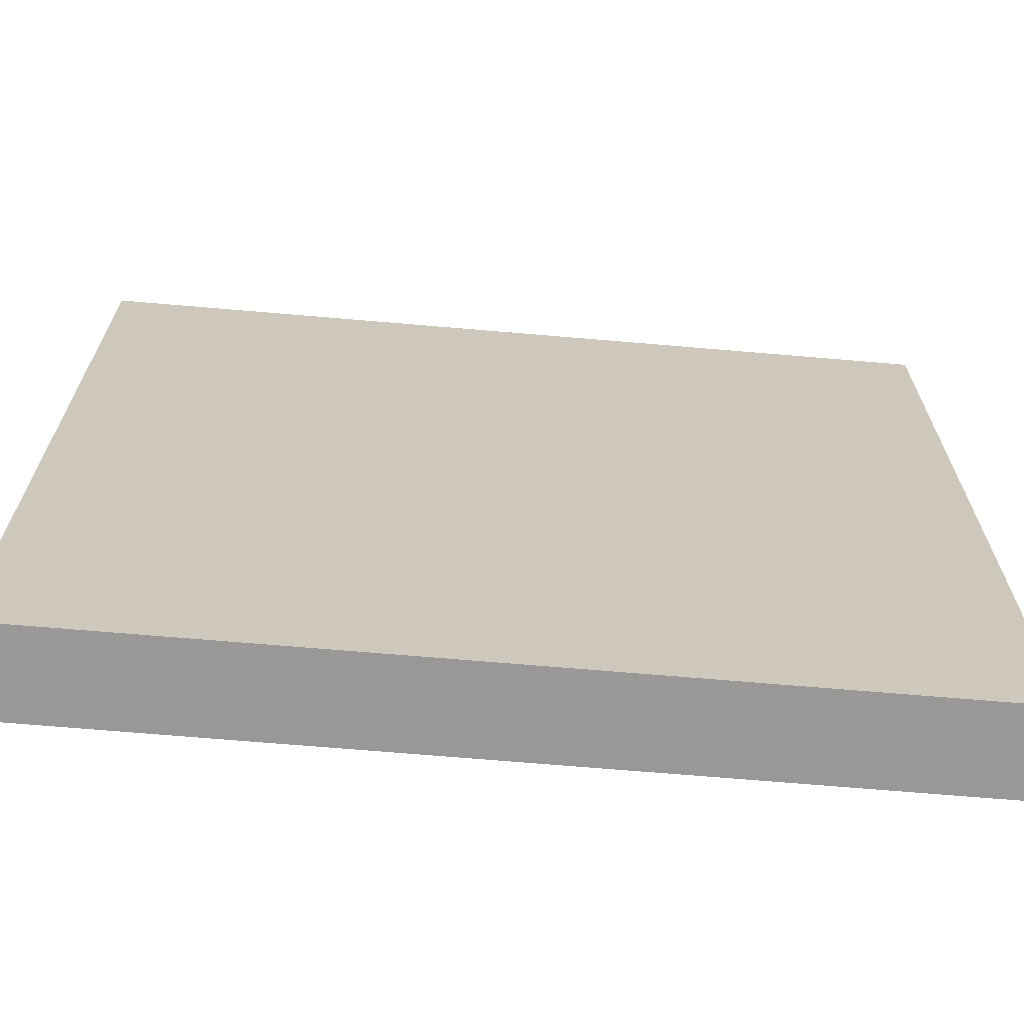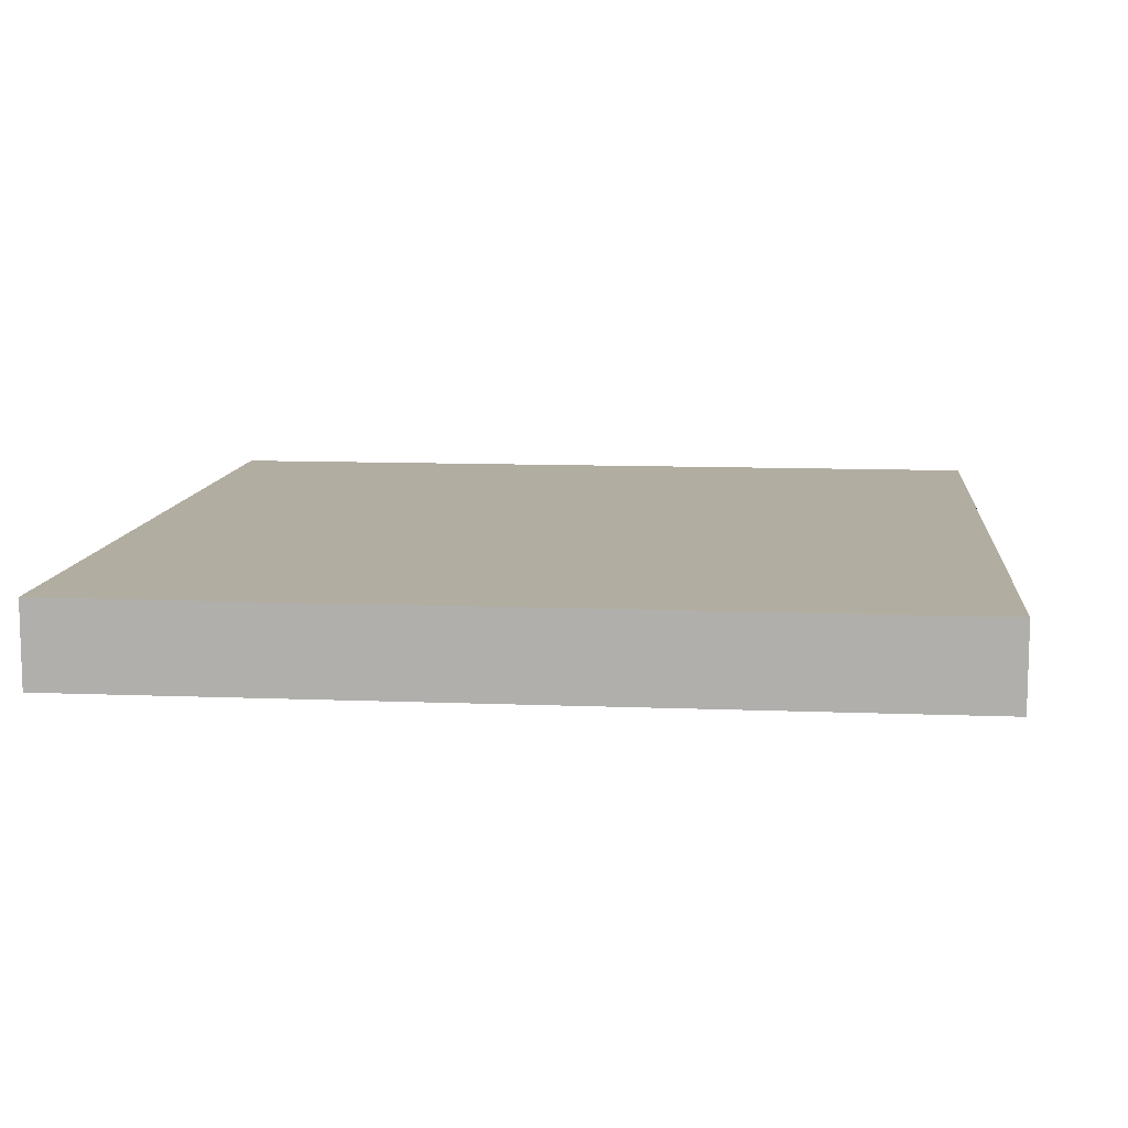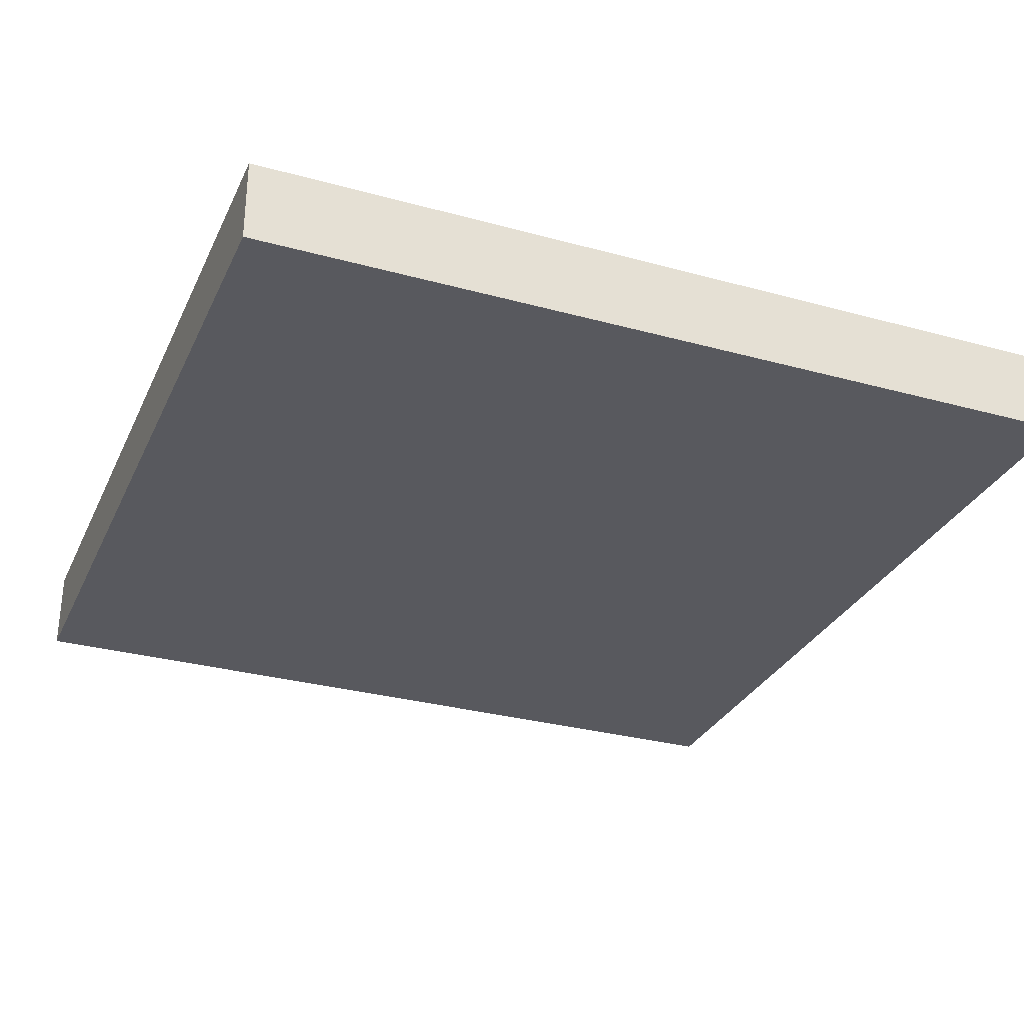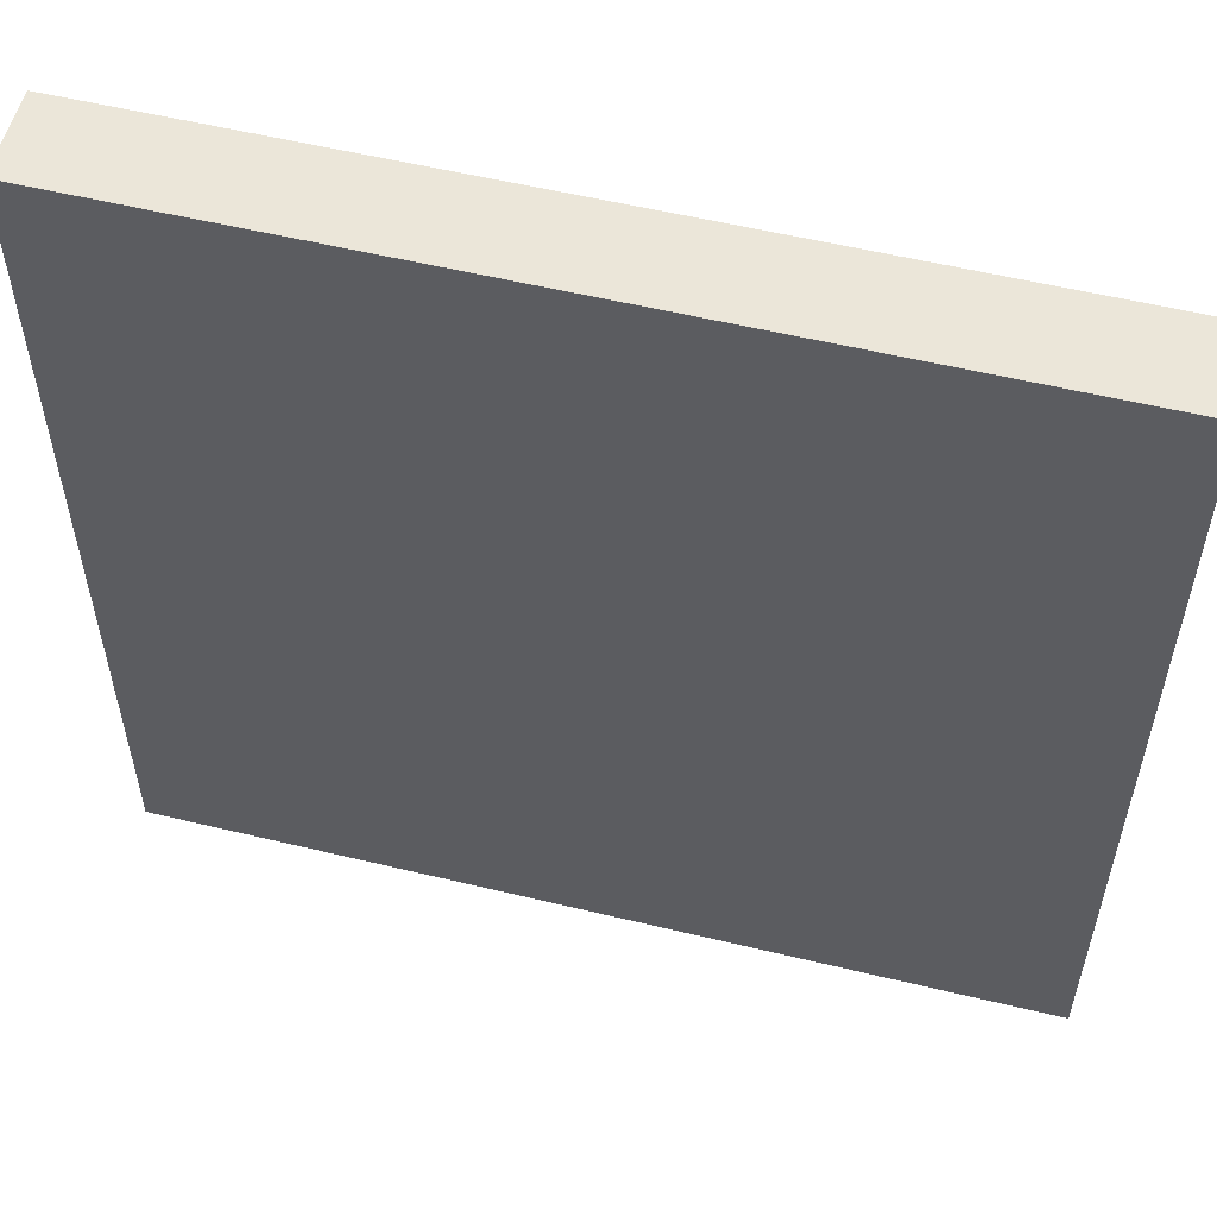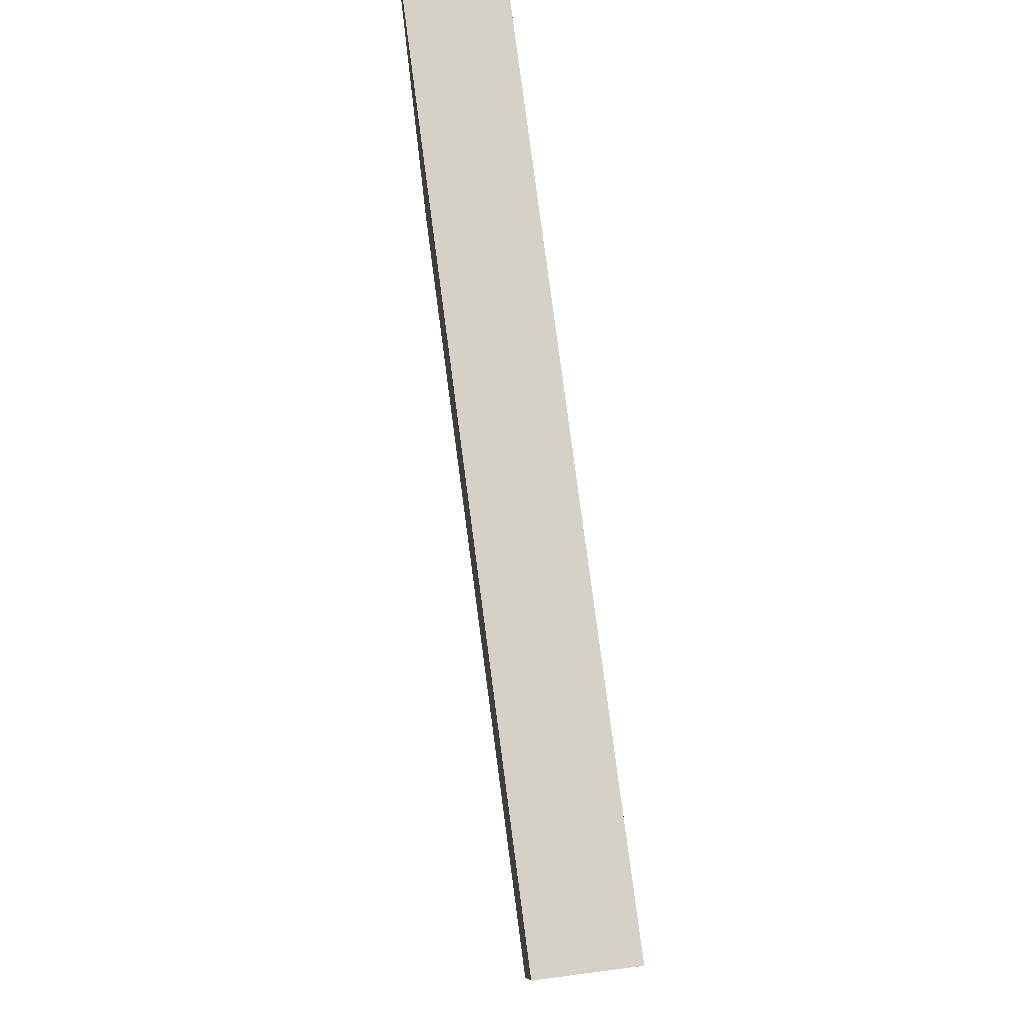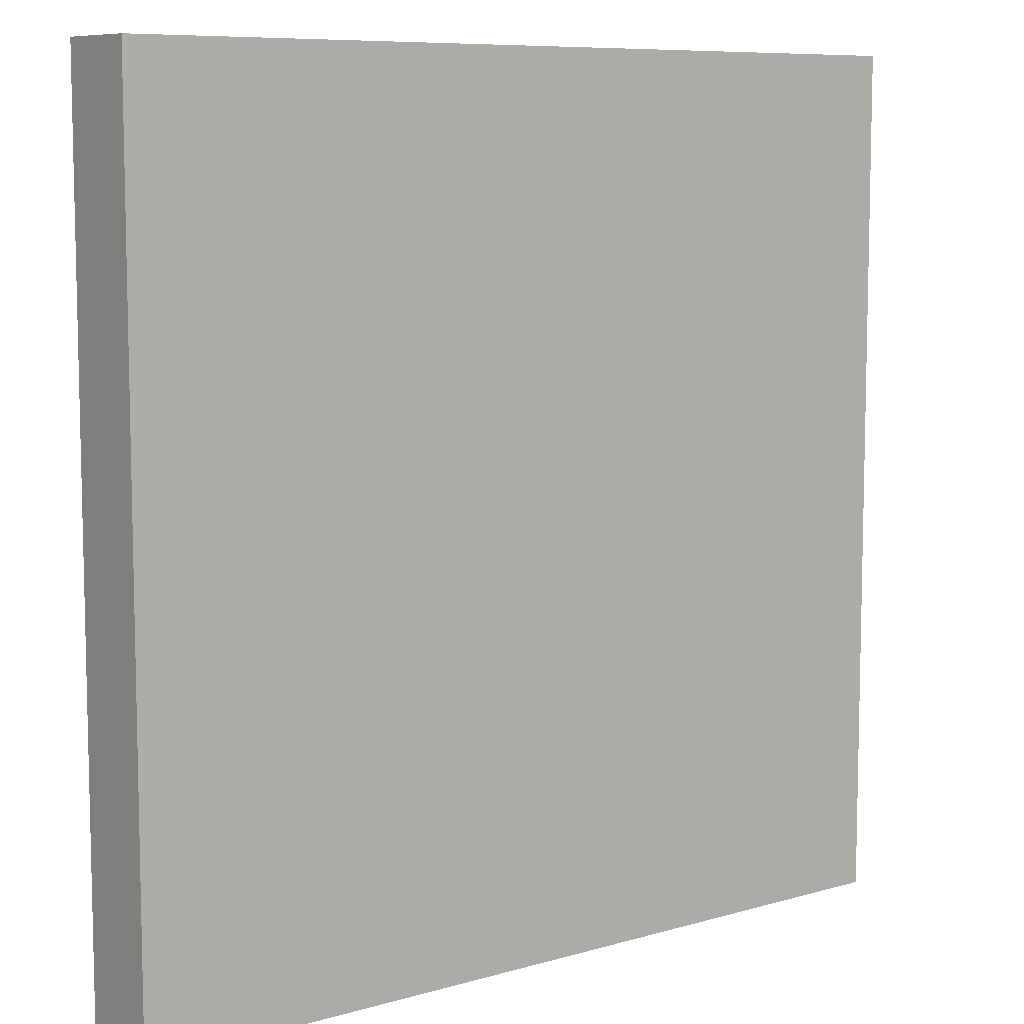
<metadata>
{"format":"obj","ext":"obj","renderer":"f3d","projection":"perspective","resolution":1024,"background":"white","views":[{"elev":-68.6,"azim":175.1,"up":"+Y"},{"elev":10.5,"azim":5.7,"up":"+Z"},{"elev":-30.4,"azim":68.3,"up":"+Z"},{"elev":55.9,"azim":-165.8,"up":"+Y"},{"elev":79.6,"azim":82.5,"up":"+Y"},{"elev":8.4,"azim":141.7,"up":"+Y"}]}
</metadata>
<code>
o window_005_Plane.021
v -0.3839 -0.3165 -0.005898
v 0.3839 -0.3165 -0.005898
v -0.3839 0.4512 -0.005898
v 0.3839 0.4512 -0.005898
v -0.3839 0.4512 0.06954
v -0.3839 -0.3165 0.06954
v 0.3839 -0.3165 0.06954
v 0.3839 0.4512 0.06954
f 1 3 4 2
f 6 7 8 5
f 1 2 7 6
f 2 4 8 7
f 3 1 6 5
f 4 3 5 8

</code>
